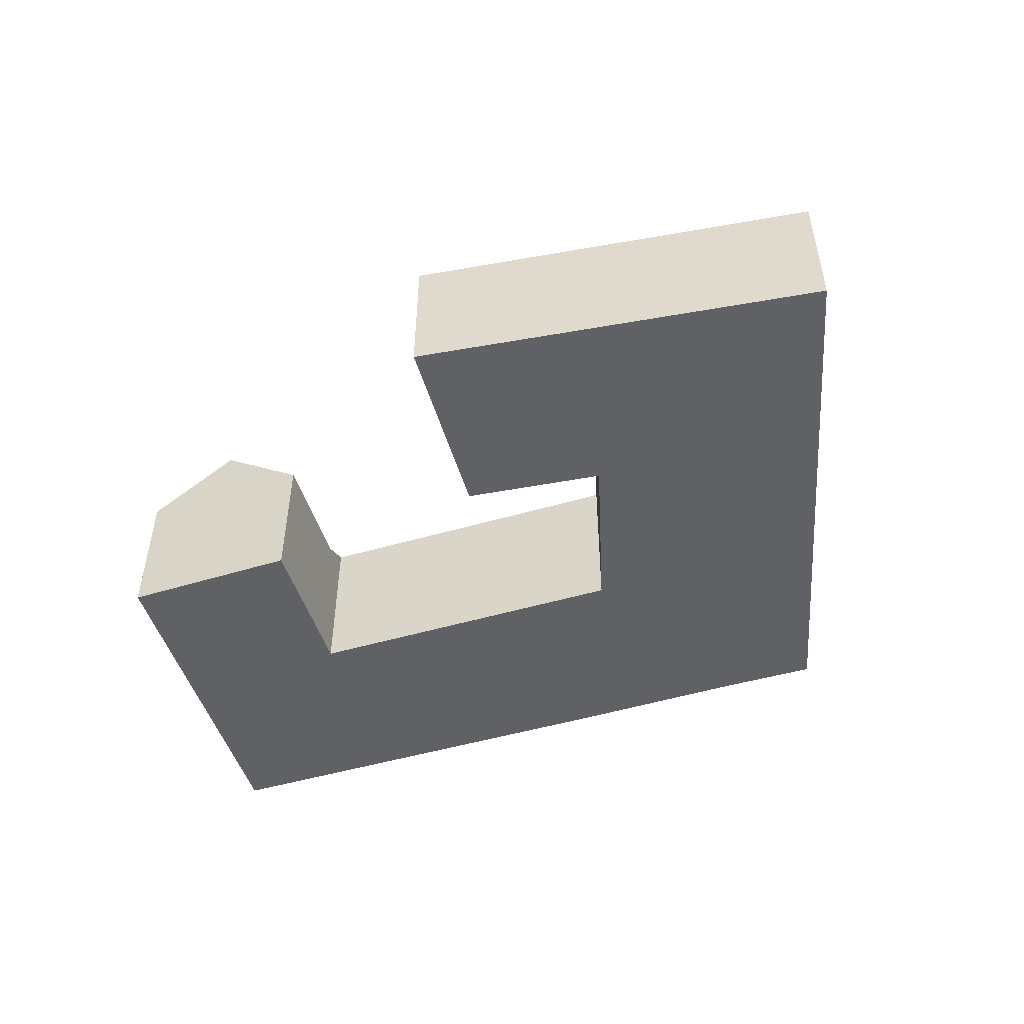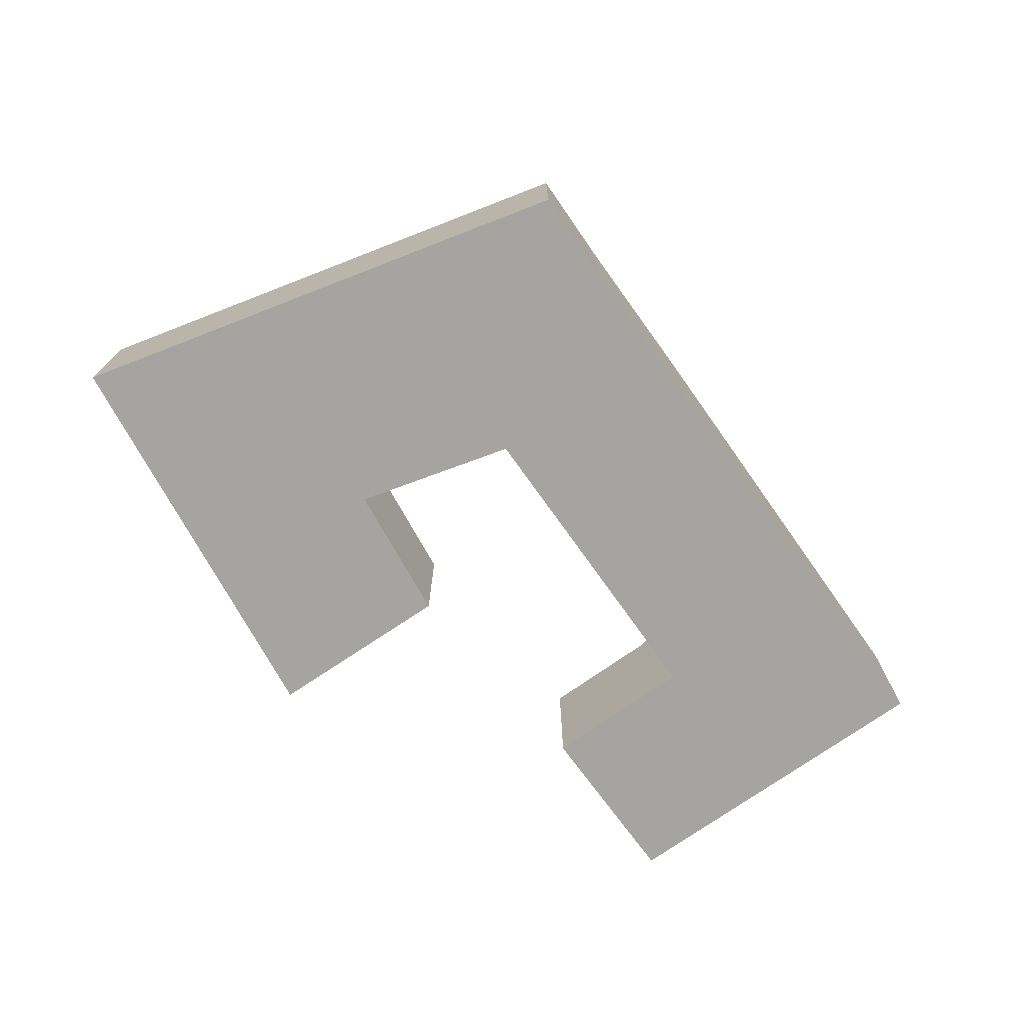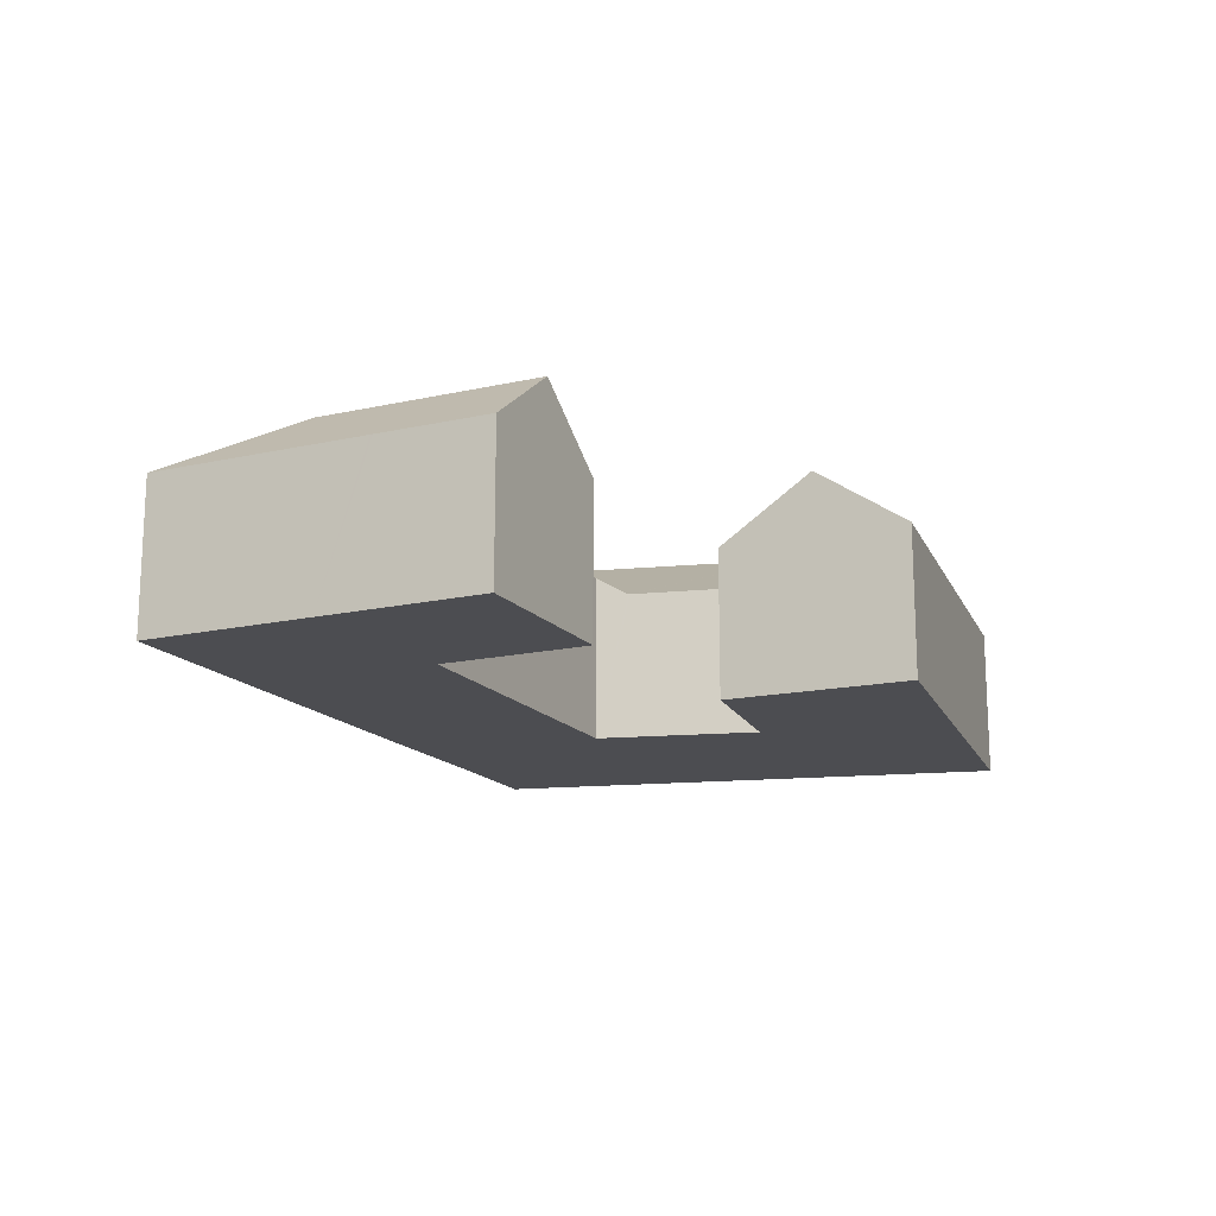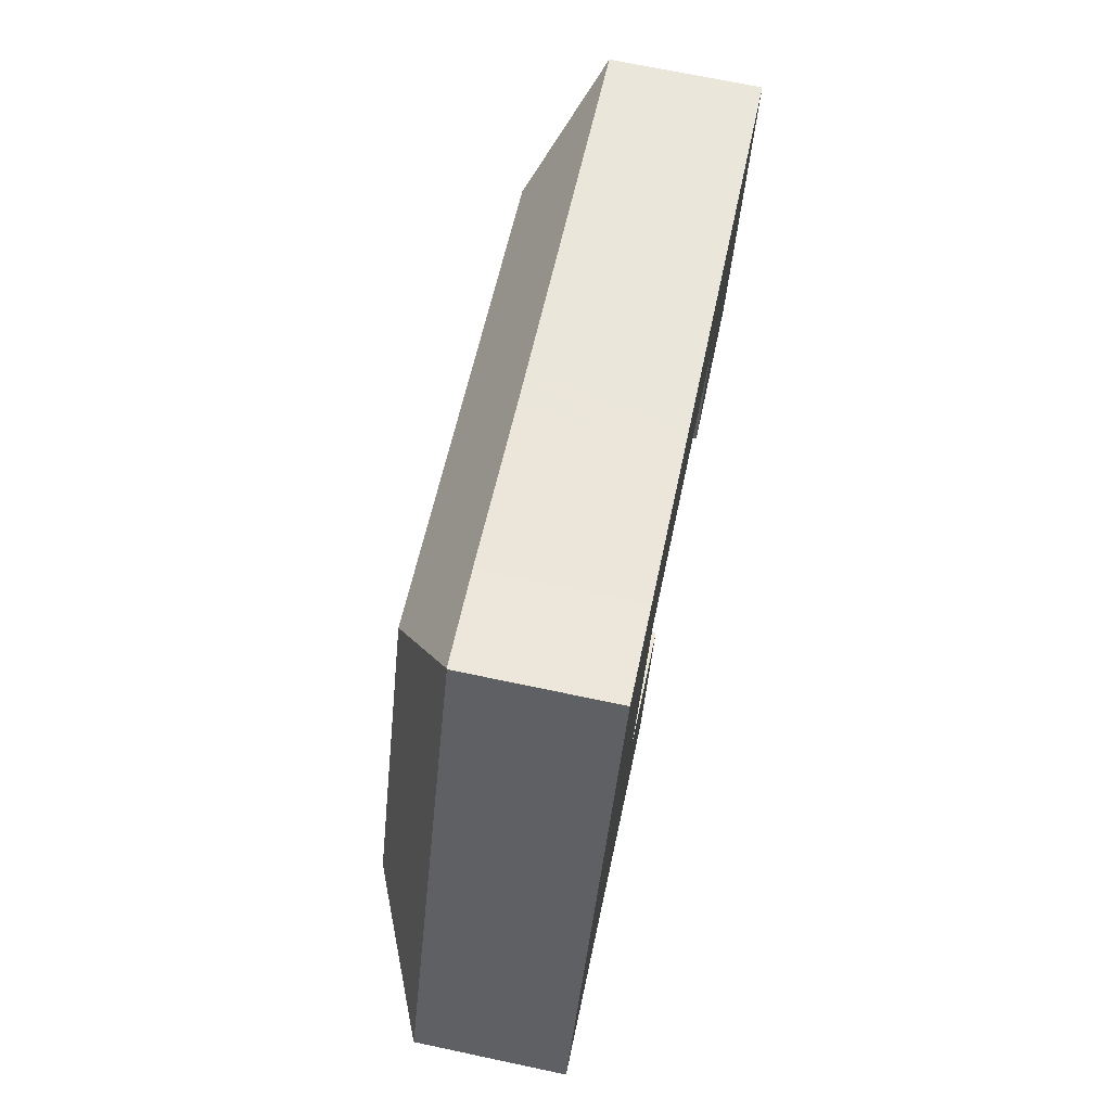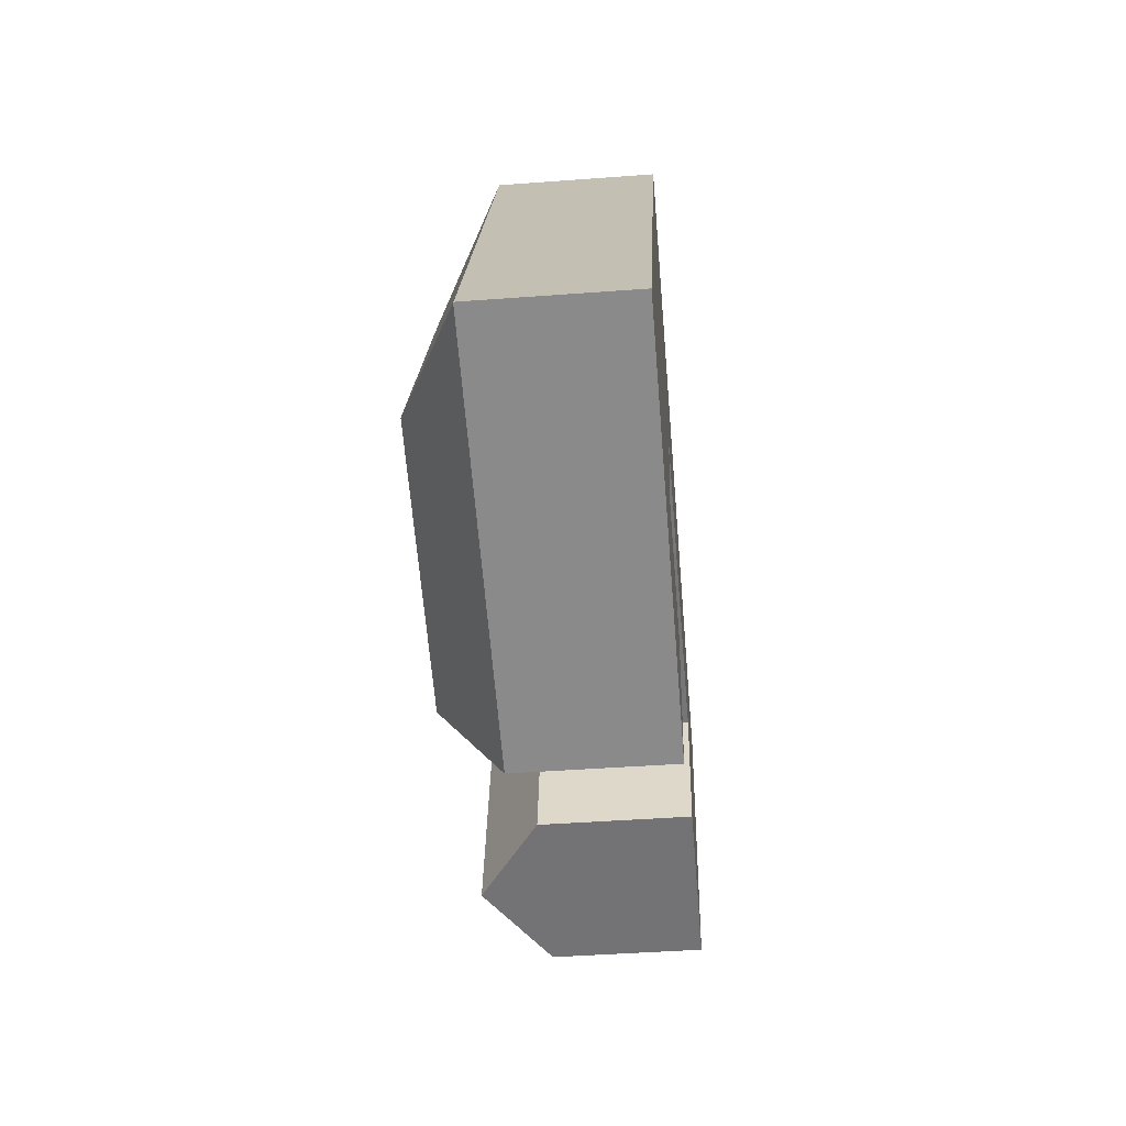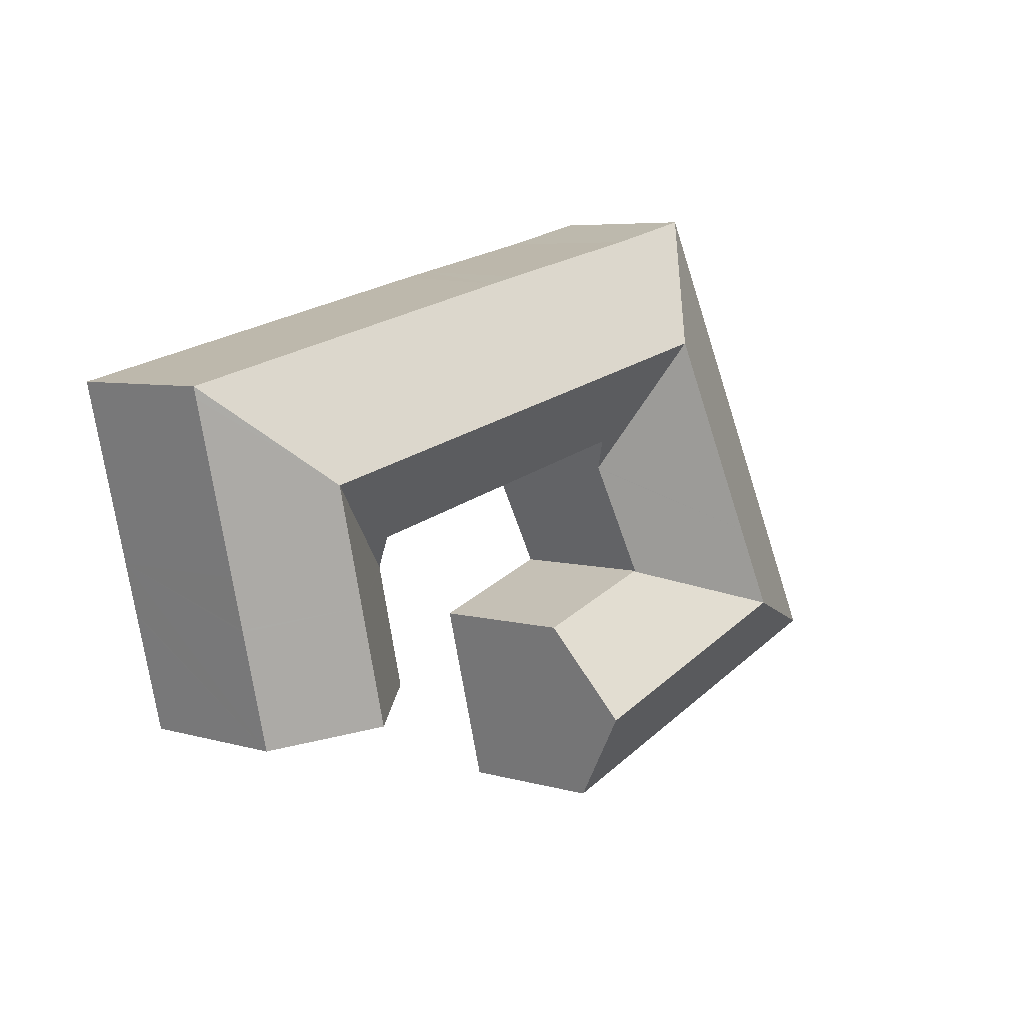
<metadata>
{"format":"obj","ext":"obj","renderer":"f3d","projection":"perspective","resolution":1024,"background":"white","views":[{"elev":-50.0,"azim":-149.2,"up":"+Y"},{"elev":-73.5,"azim":-41.6,"up":"+Y"},{"elev":-16.1,"azim":128.1,"up":"+Y"},{"elev":70.4,"azim":-78.1,"up":"+Z"},{"elev":-44.0,"azim":-85.0,"up":"+Z"},{"elev":5.9,"azim":131.8,"up":"+Z"}]}
</metadata>
<code>
v  7.783 10.81 2.256
v  15.5 7.621 4.547
v  15.56 7.587 4.526
v  15.54 7.62 4.627
v  18.61 7.559 10.37
v  10.02 10.81 6.613
v  18.64 7.559 10.42
v  15.37 10.81 17.05
v  12.65 10.81 11.76
v  13.47 10.81 0.212
v  15.67 7.586 4.49
v  22.26 7.545 2.187
v  21.05 10.81 -2.51
v  11.29 7.594 -4.056
v  0.022 7.594 -0.008
v  19.86 7.594 -7.135
v  6.732 7.581 13.13
v  12.1 7.581 23.6
v  4.421 7.581 8.624
v  0 7.581 4.642e-16
v  12.13 7.597 23.6
v  40.72 10.81 11.15
v  45.91 7.596 15.74
v  46.32 7.597 15.64
v  37.6 7.591 17.68
v  36.31 10.81 12.18
v  26.99 7.585 20.16
v  25.57 10.81 14.67
v  25.4 7.584 20.53
v  24.05 7.591 20.84
v  21.39 10.81 15.65
v  16.93 7.627 22.43
v  46.19 7.599 15.1
v  44.31 7.599 7.069
v  39.4 10.81 5.532
v  43.75 7.599 4.65
v  43.72 7.599 4.529
v  42.4 7.599 -1.108
v  38.07 10.81 -0.176
v  35.09 7.6 6.536
v  33.74 7.604 0.755
v  35.12 7.6 6.661
v  35.48 8.501 8.203
v  35.38 8.5 8.225
v  24.56 8.493 10.73
v  19.47 8.49 11.91
v  19.44 8.49 11.91
v  0 0 0
v  4.421 -5.281e-16 8.624
v  6.732 -8.042e-16 13.13
v  12.1 -1.445e-15 23.6
v  16.93 -1.373e-15 22.43
v  12.13 -1.445e-15 23.6
v  24.05 -1.276e-15 20.84
v  25.4 -1.257e-15 20.53
v  26.99 -1.235e-15 20.16
v  37.6 -1.083e-15 17.68
v  45.91 -9.637e-16 15.74
v  46.32 -9.579e-16 15.64
v  15.5 -2.784e-16 4.547
v  22.26 -1.339e-16 2.187
v  15.67 -2.749e-16 4.49
v  15.56 -2.771e-16 4.526
v  46.19 -9.246e-16 15.1
v  44.31 -4.329e-16 7.069
v  43.75 -2.847e-16 4.65
v  43.72 -2.773e-16 4.529
v  42.4 6.785e-17 -1.108
v  19.86 4.369e-16 -7.135
v  21.05 1.537e-16 -2.51
v  33.74 -4.623e-17 0.755
v  38.07 1.078e-17 -0.176
v  35.48 -5.023e-16 8.203
v  35.38 -5.036e-16 8.225
v  24.56 -6.57e-16 10.73
v  19.47 -7.292e-16 11.91
v  19.44 -7.296e-16 11.91
v  11.29 2.484e-16 -4.056
v  0.022 4.899e-19 -0.008
v  35.12 -4.079e-16 6.661
v  35.09 -4.002e-16 6.536
v  18.61 -6.349e-16 10.37
v  18.64 -6.381e-16 10.42
v  15.54 -2.833e-16 4.627
g defaultobject
f 1 2 3
f 2 1 4
f 4 1 5
f 5 1 6
f 5 6 7
f 7 6 8
f 8 6 9
f 3 10 1
f 10 3 11
f 10 11 12
f 10 12 13
f 1 14 15
f 14 1 10
f 14 10 16
f 16 10 13
f 8 17 18
f 17 8 9
f 17 9 19
f 19 9 6
f 19 6 20
f 20 6 1
f 20 1 15
f 8 18 21
f 22 23 24
f 23 22 25
f 25 22 26
f 25 26 27
f 27 26 28
f 27 28 29
f 29 28 30
f 30 28 31
f 30 31 32
f 32 31 8
f 32 8 21
f 33 22 24
f 22 33 34
f 22 34 35
f 35 34 36
f 35 36 37
f 35 37 38
f 35 38 39
f 40 39 41
f 39 40 35
f 35 40 42
f 35 42 22
f 42 43 22
f 43 26 22
f 26 43 44
f 26 44 28
f 28 44 45
f 28 45 31
f 31 45 46
f 31 46 8
f 8 46 47
f 8 47 7
f 48 19 20
f 19 48 49
f 19 49 17
f 17 49 50
f 17 50 18
f 18 50 51
f 21 52 32
f 52 21 18
f 52 18 51
f 52 51 53
f 52 30 32
f 30 52 54
f 30 54 29
f 29 54 27
f 27 54 55
f 27 55 25
f 25 55 56
f 25 56 57
f 25 57 23
f 23 57 58
f 23 58 24
f 24 58 59
f 60 3 2
f 3 60 11
f 11 60 12
f 12 60 61
f 61 60 62
f 62 60 63
f 59 33 24
f 33 59 34
f 34 59 64
f 34 64 65
f 34 65 36
f 36 65 37
f 37 65 38
f 38 65 66
f 38 66 67
f 38 67 68
f 12 16 13
f 16 12 61
f 16 61 69
f 69 61 70
f 38 41 39
f 41 38 68
f 41 68 71
f 71 68 72
f 73 44 43
f 44 73 45
f 45 73 74
f 45 74 75
f 45 75 46
f 46 75 47
f 47 75 76
f 47 76 77
f 69 14 16
f 14 69 78
f 14 78 15
f 15 78 79
f 15 79 20
f 20 79 48
f 71 40 41
f 40 71 42
f 42 71 43
f 43 71 80
f 43 80 73
f 80 71 81
f 77 7 47
f 7 77 5
f 5 77 4
f 4 77 2
f 2 77 60
f 60 77 82
f 82 77 83
f 60 82 84
f 79 49 48
f 49 79 78
f 49 78 50
f 50 78 51
f 51 78 60
f 60 78 69
f 51 60 53
f 60 69 63
f 63 69 62
f 62 69 70
f 62 70 61
f 72 81 71
f 81 72 80
f 80 72 73
f 60 52 53
f 52 60 84
f 52 84 82
f 52 82 54
f 54 82 83
f 54 83 77
f 54 77 76
f 54 76 75
f 54 75 74
f 54 74 55
f 55 74 56
f 56 74 57
f 57 74 73
f 57 73 72
f 57 72 68
f 57 68 58
f 58 68 67
f 58 67 66
f 58 66 65
f 58 65 64
f 58 64 59

</code>
